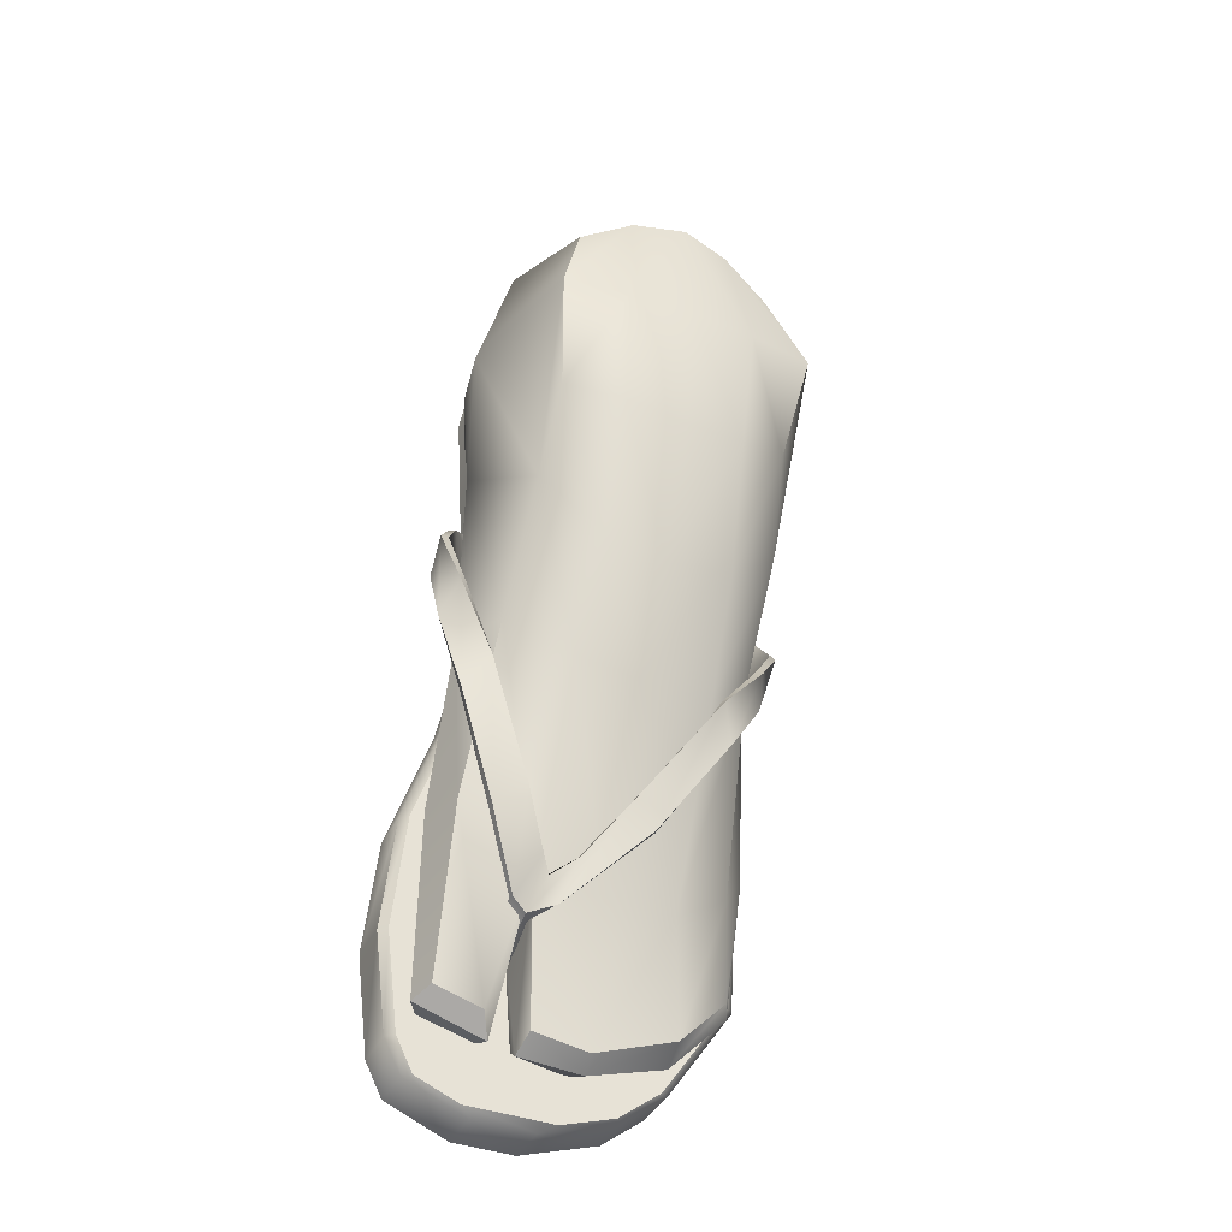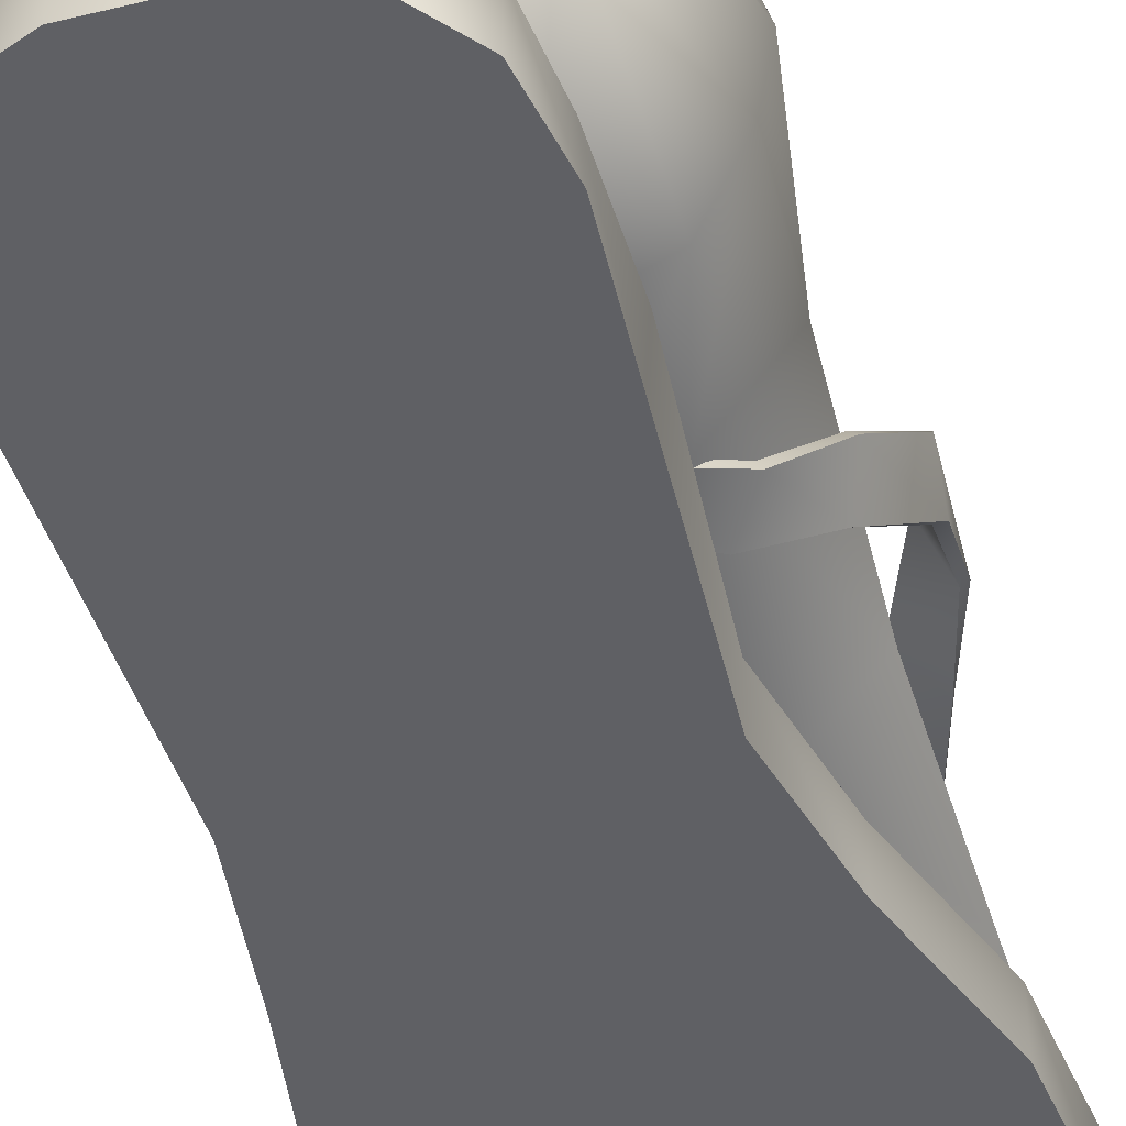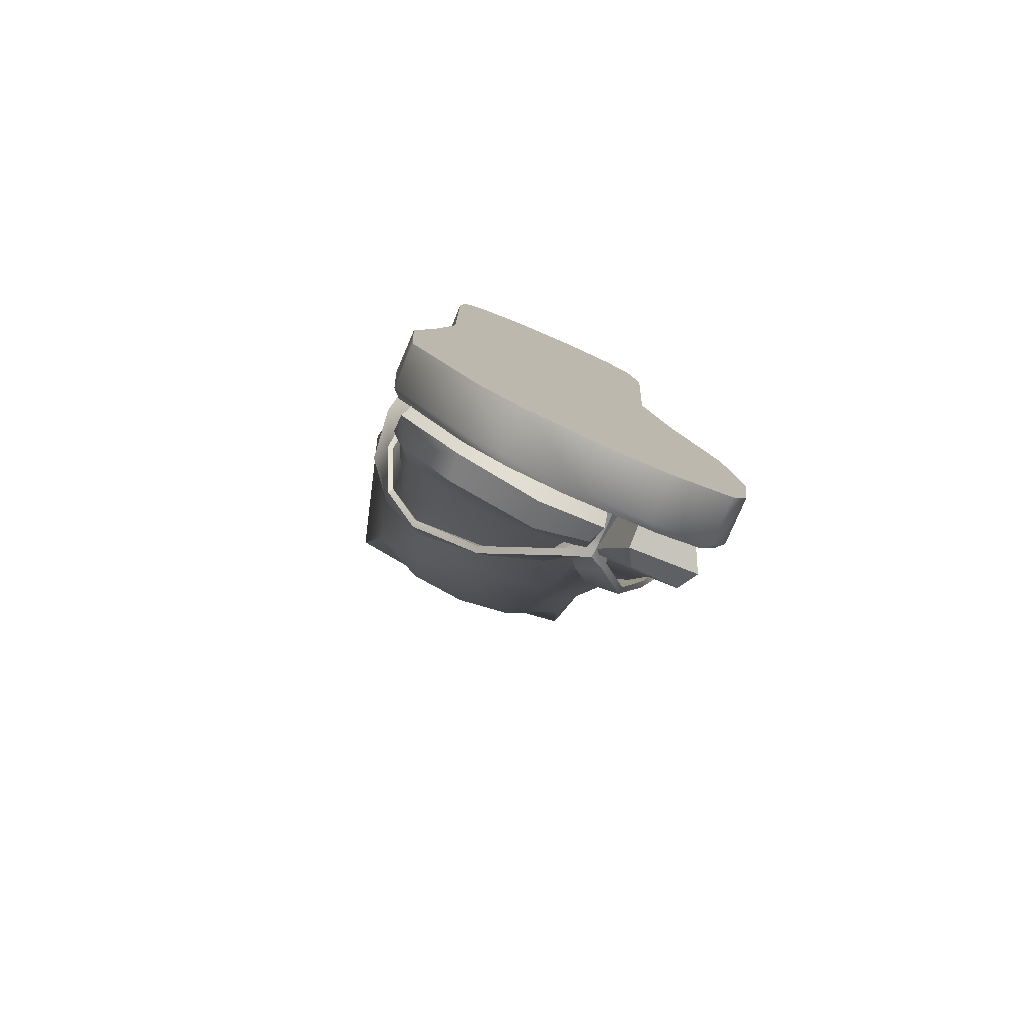
<metadata>
{"format":"obj","ext":"obj","renderer":"f3d","projection":"perspective","resolution":1024,"background":"white","views":[{"elev":-39.8,"azim":-24.9,"up":"+Y"},{"elev":-43.9,"azim":-163.9,"up":"+Z"},{"elev":-79.6,"azim":156.8,"up":"+Y"}]}
</metadata>
<code>
o Plane.001
v -0.08199 0.2251 0.06549
v -0.07394 0.226 0.03502
v -0.09681 0.1507 0.03659
v -0.1025 0.1521 0.06664
v -0.04208 0.235 0.02954
v -0.03836 0.2171 -0.006404
v -0.0665 0.209 -0.00354
v -0.08199 0.1532 -0.000402
v -0.0665 0.09433 -0.002706
v -0.09355 0.08844 0.03947
v -0.04611 0.1496 -0.01222
v -0.04622 -0.1039 -0.01563
v -0.05689 -0.21 -0.01079
v -0.08419 -0.2025 -0.01205
v -0.07928 -0.09615 -0.01052
v -0.07568 0.05198 0.09512
v -0.04349 0.08776 0.1304
v -0.01022 0.0816 0.1331
v -0.01022 0.1534 0.1437
v -0.04611 0.1534 0.1419
v -0.01022 0.2251 0.1373
v -0.03836 0.2253 0.1295
v -0.03836 0.08727 -0.01244
v -0.07928 -0.09615 -0.01052
v -0.08419 -0.2025 -0.01205
v -0.095 -0.2071 0.009136
v -0.09399 -0.1022 0.008627
v -0.0462 -0.1381 0.03152
v -0.03829 -0.2115 0.01466
v -0.009428 -0.2182 0.01802
v -0.01022 -0.1437 0.03315
v -0.04374 0.01859 0.1046
v -0.01022 0.01094 0.1057
v -0.04611 0.2399 0.06549
v -0.0665 0.2096 0.1218
v -0.08199 0.1534 0.1373
v -0.0736 0.09694 0.1184
v -0.03829 -0.2115 0.01466
v -0.04135 -0.2199 0.003903
v -0.006223 -0.2223 0.004084
v -0.009428 -0.2182 0.01802
v -0.04135 -0.2199 0.003903
v -0.03872 -0.2103 -0.01014
v -0.009543 -0.2167 -0.009879
v -0.006223 -0.2223 0.004084
v -0.03836 0.2253 0.1295
v -0.09399 -0.1022 0.008627
v -0.095 -0.2071 0.009136
v -0.08916 -0.2024 0.02055
v -0.08765 -0.111 0.03658
v -0.09015 -0.01058 0.02714
v -0.08049 -0.02054 0.06603
v -0.04689 -0.04171 0.07885
v -0.01022 -0.04884 0.0824
v -0.0665 -0.003482 -0.007414
v -0.09015 -0.01058 0.02714
v -0.03836 -0.01073 -0.01081
v 0.06154 0.2251 0.06549
v 0.08209 0.1534 0.06549
v 0.07636 0.1534 0.03421
v 0.05222 0.2229 0.03735
v 0.02178 0.2342 0.03348
v 0.04605 0.2096 -0.003749
v 0.01791 0.2174 -0.006498
v 0.07311 0.0925 0.03626
v 0.04605 0.09971 0.009694
v 0.06154 0.1534 0.002929
v 0.02566 0.1525 -0.01081
v 0.01791 0.2174 -0.006498
v 0.04605 0.2096 -0.003749
v 0.02649 -0.1042 -0.006343
v 0.0632 -0.09885 0.001904
v 0.06685 -0.173 -0.01041
v 0.03383 -0.1996 -0.01229
v 0.05523 0.04058 0.09867
v 0.02304 0.08461 0.1304
v 0.02566 0.1534 0.1419
v 0.01791 0.2245 0.1295
v 0.01791 0.0905 -0.01187
v 0.07183 -0.1047 0.01809
v 0.07124 -0.1727 -0.001326
v 0.06685 -0.173 -0.01041
v 0.02881 -0.1432 0.03152
v 0.03706 -0.2001 0.01563
v 0.02723 0.01629 0.1045
v 0.02566 0.2399 0.06549
v 0.04605 0.2096 0.1218
v 0.06154 0.1534 0.1373
v 0.05315 0.09709 0.1183
v 0.03706 -0.2001 0.01563
v 0.03808 -0.2073 0.000303
v 0.03808 -0.2073 0.000303
v 0.03383 -0.1996 -0.01229
v 0.01791 0.2245 0.1295
v 0.07183 -0.1047 0.01809
v 0.0585 -0.1235 0.02773
v 0.06382 -0.1724 0.01355
v 0.07124 -0.1727 -0.001326
v 0.05207 -0.02449 0.06744
v 0.0697 -0.0102 0.0298
v 0.02723 -0.04455 0.07885
v 0.0697 -0.0102 0.0298
v 0.04605 -0.002451 0.008614
v 0.01791 -0.0102 -0.01276
v -0.01022 0.08107 -0.01286
v -0.01022 -0.01801 -0.01213
v -0.01022 0.2251 0.1373
v -0.01056 0.2469 0.06549
v 0.07124 -0.1727 -0.001326
v 0.06685 -0.173 -0.01041
v -0.01022 0.2399 0.02961
v -0.01022 0.1509 -0.01463
v 0.06154 0.1534 0.1373
v 0.04605 0.2096 0.1218
v -0.01022 -0.1116 -0.01082
v -0.009543 -0.2167 -0.009879
v -0.01022 0.2196 -0.008162
v -0.01022 0.2196 -0.008162
v -0.095 -0.2071 0.009136
v -0.08419 -0.2025 -0.01205
v -0.05689 -0.21 -0.01079
v -0.05661 -0.2184 0.008386
v -0.08916 -0.2024 0.02055
v -0.095 -0.2071 0.009136
v -0.05661 -0.2184 0.008386
v -0.06282 -0.2083 0.01866
v -0.08765 -0.111 0.03658
v -0.08916 -0.2024 0.02055
v -0.06282 -0.2083 0.01866
v -0.08199 0.1534 0.1373
v -0.0665 0.2096 0.1218
v -0.03872 -0.2103 -0.01014
v -0.05661 -0.2184 0.008386
v -0.03829 -0.2115 0.01466
v -0.0462 -0.1381 0.03152
v -0.04135 -0.2199 0.003903
v -0.05689 -0.21 -0.01079
v -0.04622 -0.1039 -0.01563
v -0.05661 -0.2184 0.008386
v -0.03872 -0.2103 -0.01014
v -0.04622 -0.1039 -0.01563
v -0.0462 -0.1381 0.03152
v -0.03458 -0.1536 0.03265
v -0.0423 -0.1581 0.02084
v -0.03595 -0.1452 0.02744
v -0.02861 -0.1323 0.04301
v 0.04115 -0.06211 0.0673
v 0.005572 -0.1168 0.0566
v -0.001867 -0.09673 0.05924
v 0.03464 -0.04105 0.07444
v 0.05962 -0.0295 0.06143
v 0.05742 -0.01165 0.07144
v 0.06883 0.000422 0.04469
v 0.07392 0.01468 0.0569
v 0.06565 0.03086 0.01917
v 0.07774 0.04259 0.03161
v 0.05572 0.0567 -3.2e-05
v 0.07307 0.06701 0.008427
v 0.0386 0.08195 -0.001982
v 0.05825 0.09152 0.000187
v 0.03563 0.09891 -0.001621
v 0.04346 0.1027 -0.000662
v -0.0463 -0.1326 0.04001
v -0.05776 -0.1544 0.03121
v -0.0763 -0.1171 0.04661
v -0.06003 -0.1032 0.05067
v -0.09467 -0.05684 0.04936
v -0.08181 -0.03934 0.05781
v -0.1056 -0.01543 0.0476
v -0.09779 0.000908 0.05988
v -0.1056 0.01704 0.03844
v -0.1063 0.03288 0.05335
v -0.08829 0.04448 0.01743
v -0.0947 0.06042 0.03062
v -0.06567 0.06499 -0.00254
v -0.07778 0.08097 0.005799
v -0.04147 0.08204 -0.00456
v -0.05624 0.09799 -0.002967
v -0.03349 0.09717 -0.004018
v -0.03938 0.1035 -0.003389
v -0.0347 -0.1554 0.03634
v -0.03458 -0.1536 0.03265
v 0.005572 -0.1168 0.0566
v 0.00439 -0.1179 0.06022
v -0.02897 -0.1341 0.04671
v -0.02861 -0.1323 0.04301
v -0.04021 -0.1398 0.03347
v -0.04036 -0.1415 0.03731
v 0.03519 -0.04267 0.07806
v 0.03464 -0.04105 0.07444
v -0.001867 -0.09673 0.05924
v -0.002975 -0.098 0.06295
v 0.04115 -0.06211 0.0673
v 0.04107 -0.06355 0.07112
v 0.05995 -0.01361 0.07336
v 0.05742 -0.01165 0.07144
v 0.05962 -0.0295 0.06143
v 0.06142 -0.03142 0.06415
v 0.07733 0.01304 0.05633
v 0.07392 0.01468 0.0569
v 0.06142 -0.03142 0.06415
v 0.05962 -0.0295 0.06143
v 0.06883 0.000422 0.04469
v 0.07208 -0.001312 0.04462
v 0.08109 0.04118 0.0296
v 0.07774 0.04259 0.03161
v 0.06565 0.03086 0.01917
v 0.06893 0.02947 0.01703
v 0.07514 0.06617 0.005023
v 0.07307 0.06701 0.008427
v 0.05572 0.0567 -3.2e-05
v 0.05779 0.05592 -0.003478
v 0.05889 0.0915 -0.003858
v 0.05825 0.09152 0.000187
v 0.0386 0.08195 -0.001982
v 0.03927 0.08195 -0.006024
v 0.03577 0.09907 -0.005741
v 0.03563 0.09891 -0.001621
v 0.04346 0.1027 -0.000662
v 0.0436 0.1029 -0.004783
v 0.0436 0.1029 -0.004783
v 0.04346 0.1027 -0.000662
v 0.03563 0.09891 -0.001621
v 0.03577 0.09907 -0.005741
v -0.05732 -0.1563 0.03486
v -0.05776 -0.1544 0.03121
v -0.04884 -0.1627 0.02426
v -0.04865 -0.1604 0.0302
v -0.05915 -0.1055 0.0546
v -0.06003 -0.1032 0.05067
v -0.08181 -0.03934 0.05781
v -0.08294 -0.04051 0.06133
v -0.09503 -0.05821 0.05315
v -0.09467 -0.05684 0.04936
v -0.0763 -0.1171 0.04661
v -0.07544 -0.1191 0.05042
v -0.09779 0.000908 0.05988
v -0.1013 0.000415 0.06179
v -0.1083 -0.01628 0.05038
v -0.1056 -0.01543 0.0476
v -0.1063 0.03288 0.05335
v -0.1104 0.0332 0.05273
v -0.1097 0.0172 0.03844
v -0.1056 0.01704 0.03844
v -0.0947 0.06042 0.03062
v -0.09814 0.06081 0.0284
v -0.09171 0.04485 0.01521
v -0.08829 0.04448 0.01743
v -0.07778 0.08097 0.005799
v -0.08002 0.08119 0.002366
v -0.06774 0.06524 -0.006065
v -0.06567 0.06499 -0.00254
v -0.05624 0.09799 -0.002967
v -0.05698 0.09828 -0.007022
v -0.04214 0.08233 -0.008642
v -0.04147 0.08204 -0.00456
v -0.03957 0.1037 -0.00751
v -0.03938 0.1035 -0.003389
v -0.03349 0.09717 -0.004018
v -0.03368 0.09741 -0.008154
v -0.03938 0.1035 -0.003389
v -0.03957 0.1037 -0.00751
v -0.03368 0.09741 -0.008154
v -0.03349 0.09717 -0.004018
v -0.0461 -0.1344 0.04372
v -0.0463 -0.1326 0.04001
v -0.04036 -0.1415 0.03731
v -0.04021 -0.1398 0.03347
v -0.04884 -0.1627 0.02426
v -0.04854 -0.1646 0.01853
v -0.04865 -0.1604 0.0302
v -0.03458 -0.1536 0.03265
v -0.02861 -0.1323 0.04301
v -0.04258 -0.1658 0.00551
v -0.04201 -0.1594 0.005699
v -0.03595 -0.1452 0.02744
v -0.04201 -0.1594 0.005699
v -0.04732 -0.1558 0.006254
v -0.04433 -0.1414 0.02891
v -0.0463 -0.1326 0.04001
v -0.05667 -0.1428 0.02764
v -0.05556 -0.1582 0.02191
v -0.05776 -0.1544 0.03121
v -0.02861 -0.1323 0.04301
v -0.04021 -0.1398 0.03347
v -0.05556 -0.1582 0.02191
v -0.04854 -0.1646 0.01853
v -0.05667 -0.1428 0.02764
v -0.0463 -0.1326 0.04001
v -0.04221 -0.1723 -0.01274
v -0.04172 -0.1661 -0.0124
v -0.04172 -0.1661 -0.0124
v -0.04702 -0.1627 -0.01175
v -0.05362 -0.1645 0.006374
v -0.04846 -0.1686 0.005876
v -0.05319 -0.1586 0.00662
v -0.05319 -0.1586 0.00662
v -0.05362 -0.1645 0.006374
v -0.04846 -0.1686 0.005876
v -0.05344 -0.1715 -0.01178
v -0.04809 -0.175 -0.01242
v -0.04702 -0.1627 -0.01175
v -0.05289 -0.1654 -0.01144
v -0.04809 -0.175 -0.01242
v -0.04221 -0.1723 -0.01274
v -0.05289 -0.1654 -0.01144
v -0.05344 -0.1715 -0.01178
v -0.07372 0.2049 -0.03603
v 0.06109 0.2423 -0.03603
v -0.05229 0.2615 -0.03603
v 0.04588 0.2615 -0.03603
v -0.06316 0.03727 -0.03603
v 0.06316 0.03727 -0.03603
v -0.1003 -0.09613 -0.03603
v 0.08002 -0.1612 -0.03603
v -0.1067 -0.1612 -0.03603
v 0.01968 -0.2338 -0.03603
v -0.02288 -0.2477 -0.03603
v 0.06109 0.2423 -0.01139
v 0.06372 0.2041 -0.01139
v 0.06489 0.2049 -0.03603
v 0.04588 0.2615 -0.01139
v 0.01538 0.2743 -0.03603
v 0.01538 0.2743 -0.01139
v 0.06316 0.03727 -0.01139
v 0.0716 -0.0257 -0.01139
v 0.0716 -0.0257 -0.03603
v 0.08323 -0.09613 -0.03603
v -0.0727 -0.0257 -0.00722
v 0.05897 0.03727 -0.00722
v 0.08002 -0.1612 -0.01139
v 0.04293 -0.2157 -0.01139
v 0.04293 -0.2157 -0.03603
v 0.01968 -0.2338 -0.01139
v -0.02288 -0.2477 -0.01139
v -0.1003 -0.09613 -0.01139
v -0.07693 -0.0257 -0.01139
v -0.07693 -0.0257 -0.03603
v -0.1067 -0.1612 -0.01139
v -0.0675 0.2423 -0.03603
v -0.0675 0.2423 -0.01139
v -0.05229 0.2615 -0.01139
v -0.02179 0.2743 -0.03603
v -0.02179 0.2743 -0.01139
v -0.05609 -0.2477 -0.01139
v -0.05609 -0.2477 -0.03603
v -0.09526 -0.2157 -0.00722
v 0.03873 -0.2157 -0.00722
v 0.07903 -0.09613 -0.00722
v -0.09011 -0.2338 -0.01139
v -0.09011 -0.2338 -0.03603
v 0.0607 0.1484 -0.00722
v 0.05769 0.2031 -0.00722
v -0.06456 0.203 -0.00722
v -0.06949 0.1484 -0.00722
v -0.06316 0.03727 -0.01139
v -0.07153 0.204 -0.01139
v 0.04169 0.2615 -0.00722
v -0.04805 0.2615 -0.00722
v -0.09949 -0.2157 -0.03603
v -0.09949 -0.2157 -0.01139
v -0.1025 -0.1612 -0.00722
v -0.06209 -0.2435 -0.00722
v -0.01427 -0.2435 -0.00722
v 0.06459 0.1479 -0.01139
v -0.07191 0.1479 -0.01139
v -0.05848 0.2419 -0.00722
v 0.05189 0.2419 -0.00722
v -0.02749 0.2702 -0.00722
v 0.02113 0.2702 -0.00722
v 0.0674 -0.0257 -0.00722
v -0.05893 0.03727 -0.00722
v 0.08323 -0.09613 -0.01139
v -0.09607 -0.09613 -0.00722
v 0.07583 -0.1612 -0.00722
v 0.01548 -0.2338 -0.00722
v -0.08588 -0.2338 -0.00722
v -0.0347 -0.1554 0.03634
v 0.00439 -0.1179 0.06022
v -0.002975 -0.098 0.06295
v -0.02897 -0.1341 0.04671
v 0.04107 -0.06355 0.07112
v 0.03519 -0.04267 0.07806
v 0.06142 -0.03142 0.06415
v 0.05995 -0.01361 0.07336
v 0.07208 -0.001312 0.04462
v 0.07733 0.01304 0.05633
v 0.06893 0.02947 0.01703
v 0.08109 0.04118 0.0296
v 0.05779 0.05592 -0.003478
v 0.07514 0.06617 0.005023
v 0.03927 0.08195 -0.006024
v 0.05889 0.0915 -0.003858
v 0.03577 0.09907 -0.005741
v 0.0436 0.1029 -0.004783
v -0.05732 -0.1563 0.03486
v -0.0461 -0.1344 0.04372
v -0.05915 -0.1055 0.0546
v -0.07544 -0.1191 0.05042
v -0.08294 -0.04051 0.06133
v -0.09503 -0.05821 0.05315
v -0.1013 0.000415 0.06179
v -0.1083 -0.01628 0.05038
v -0.1104 0.0332 0.05273
v -0.1097 0.0172 0.03844
v -0.09814 0.06081 0.0284
v -0.09171 0.04485 0.01521
v -0.08002 0.08119 0.002366
v -0.06774 0.06524 -0.006065
v -0.05698 0.09828 -0.007022
v -0.04214 0.08233 -0.008642
v -0.03957 0.1037 -0.00751
v -0.03368 0.09741 -0.008154
v -0.04865 -0.1604 0.0302
v -0.04036 -0.1415 0.03731
v -0.0701 0.1474 -0.03603
v 0.0643 0.1474 -0.03603
f 1 2 3 4
f 5 6 7 2
f 3 8 9 10
f 11 8 7 6
f 12 13 14 15
f 4 3 10 16
f 17 18 19 20
f 20 19 21 22
f 23 9 8 11
f 24 25 26 27
f 28 29 30 31
f 17 32 33 18
f 34 5 2 1
f 2 7 8 3
f 35 1 4 36
f 36 4 16 37
f 38 39 40 41
f 42 43 44 45
f 46 34 1 35
f 47 48 49 50
f 10 51 52 16
f 32 53 54 33
f 9 55 56 10
f 23 57 55 9
f 58 59 60 61
f 62 61 63 64
f 60 65 66 67
f 68 69 70 67
f 71 72 73 74
f 59 75 65 60
f 76 77 19 18
f 77 78 21 19
f 79 68 67 66
f 72 80 81 82
f 83 31 30 84
f 76 18 33 85
f 86 58 61 62
f 61 60 67 63
f 87 88 59 58
f 88 89 75 59
f 90 41 40 91
f 92 45 44 93
f 94 87 58 86
f 95 96 97 98
f 65 75 99 100
f 85 33 54 101
f 66 65 102 103
f 79 66 103 104
f 105 79 104 106
f 75 85 101 99
f 107 94 86 108
f 109 92 93 110
f 97 90 91 98
f 108 86 62 111
f 89 76 85 75
f 96 83 84 97
f 105 112 68 79
f 113 114 78 77
f 89 113 77 76
f 115 71 74 116
f 112 117 69 68
f 111 62 64 118
f 105 106 57 23
f 16 52 53 32
f 107 108 34 46
f 119 120 121 122
f 123 124 125 126
f 108 111 5 34
f 37 16 32 17
f 127 128 129 28
f 105 23 11 112
f 130 20 22 131
f 37 17 20 130
f 115 116 132 12
f 112 11 6 117
f 111 118 6 5
f 106 115 12 57
f 52 127 28 53
f 106 104 71 115
f 99 101 83 96
f 100 99 96 95
f 101 54 31 83
f 103 102 80 72
f 104 103 72 71
f 51 47 50 52
f 53 28 31 54
f 55 24 27 56
f 57 12 15 55
f 129 133 28
f 134 135 136
f 137 138 139
f 140 136 141
f 135 141 136
f 139 138 142
f 143 144 145 146
f 147 148 149 150
f 151 147 150 152
f 153 151 152 154
f 155 153 154 156
f 157 155 156 158
f 159 157 158 160
f 161 159 160 162
f 163 164 165 166
f 166 165 167 168
f 168 167 169 170
f 170 169 171 172
f 172 171 173 174
f 174 173 175 176
f 176 175 177 178
f 178 177 179 180
f 181 182 183 184
f 185 186 187 188
f 189 190 191 192
f 184 183 193 194
f 195 196 190 189
f 194 193 197 198
f 199 200 196 195
f 201 202 203 204
f 205 206 200 199
f 204 203 207 208
f 209 210 206 205
f 208 207 211 212
f 213 214 210 209
f 212 211 215 216
f 217 218 219 220
f 221 222 214 213
f 216 215 223 224
f 225 226 227 228
f 229 230 231 232
f 233 234 235 236
f 232 231 237 238
f 239 240 234 233
f 238 237 241 242
f 243 244 240 239
f 242 241 245 246
f 247 248 244 243
f 246 245 249 250
f 251 252 248 247
f 250 249 253 254
f 255 256 252 251
f 257 258 259 260
f 254 253 261 262
f 263 264 256 255
f 265 266 230 229
f 267 268 266 265
f 236 235 226 225
f 269 270 144 182
f 192 191 186 185
f 271 269 182 181
f 148 272 273 149
f 144 274 275 145
f 276 277 278 279
f 280 281 282 283
f 284 276 279 285
f 226 286 287 227
f 285 279 288 289
f 274 290 291 275
f 277 292 293 278
f 286 294 295 287
f 279 278 296 288
f 281 297 298 282
f 270 299 274 144
f 294 300 301 295
f 278 302 303 296
f 299 304 305 274
f 297 306 307 298
f 343 344 324 323
f 346 345 350 351
f 352 353 354 355
f 321 320 365 417
f 351 350 361 360
f 344 369 370 324
f 378 379 380 381
f 379 382 383 380
f 382 384 385 383
f 384 386 387 385
f 386 388 389 387
f 388 390 391 389
f 390 392 393 391
f 392 394 395 393
f 396 397 398 399
f 399 398 400 401
f 401 400 402 403
f 403 402 404 405
f 405 404 406 407
f 407 406 408 409
f 409 408 410 411
f 411 410 412 413
f 414 415 397 396
f 414 378 381 415
f 321 308 340 309
f 309 340 310 311
f 311 310 343 323
f 312 313 327 338
f 338 327 328 314
f 417 416 308 321
f 314 328 315 316
f 316 315 333 360
f 360 333 317 351
f 351 317 318 346
f 309 319 320 321
f 311 322 319 309
f 323 324 322 311
f 313 325 326 327
f 327 326 373 328
f 372 329 371 330
f 328 373 331 315
f 315 331 332 333
f 333 332 334 317
f 317 334 335 318
f 314 336 337 338
f 316 339 336 314
f 340 341 342 310
f 318 335 345 346
f 347 377 376 348
f 329 374 349 371
f 360 361 339 316
f 330 352 355 372
f 358 370 369 359
f 338 337 356 312
f 308 357 341 340
f 362 347 348 375
f 377 363 364 376
f 310 342 344 343
f 374 362 375 349
f 365 352 330 325
f 366 355 354 357
f 341 367 359 342
f 322 358 368 319
f 342 359 369 344
f 324 370 358 322
f 325 330 371 326
f 337 329 372 356
f 326 371 349 373
f 336 374 329 337
f 319 368 353 320
f 356 372 355 366
f 373 349 375 331
f 339 362 374 336
f 331 375 348 332
f 361 347 362 339
f 332 348 376 334
f 350 377 347 361
f 335 364 363 345
f 334 376 364 335
f 345 363 377 350
f 353 368 367 354
f 320 353 352 365
f 357 354 367 341
f 313 312 416 417
f 416 366 357 308
f 312 356 366 416
f 417 365 325 313
f 368 358 359 367

</code>
